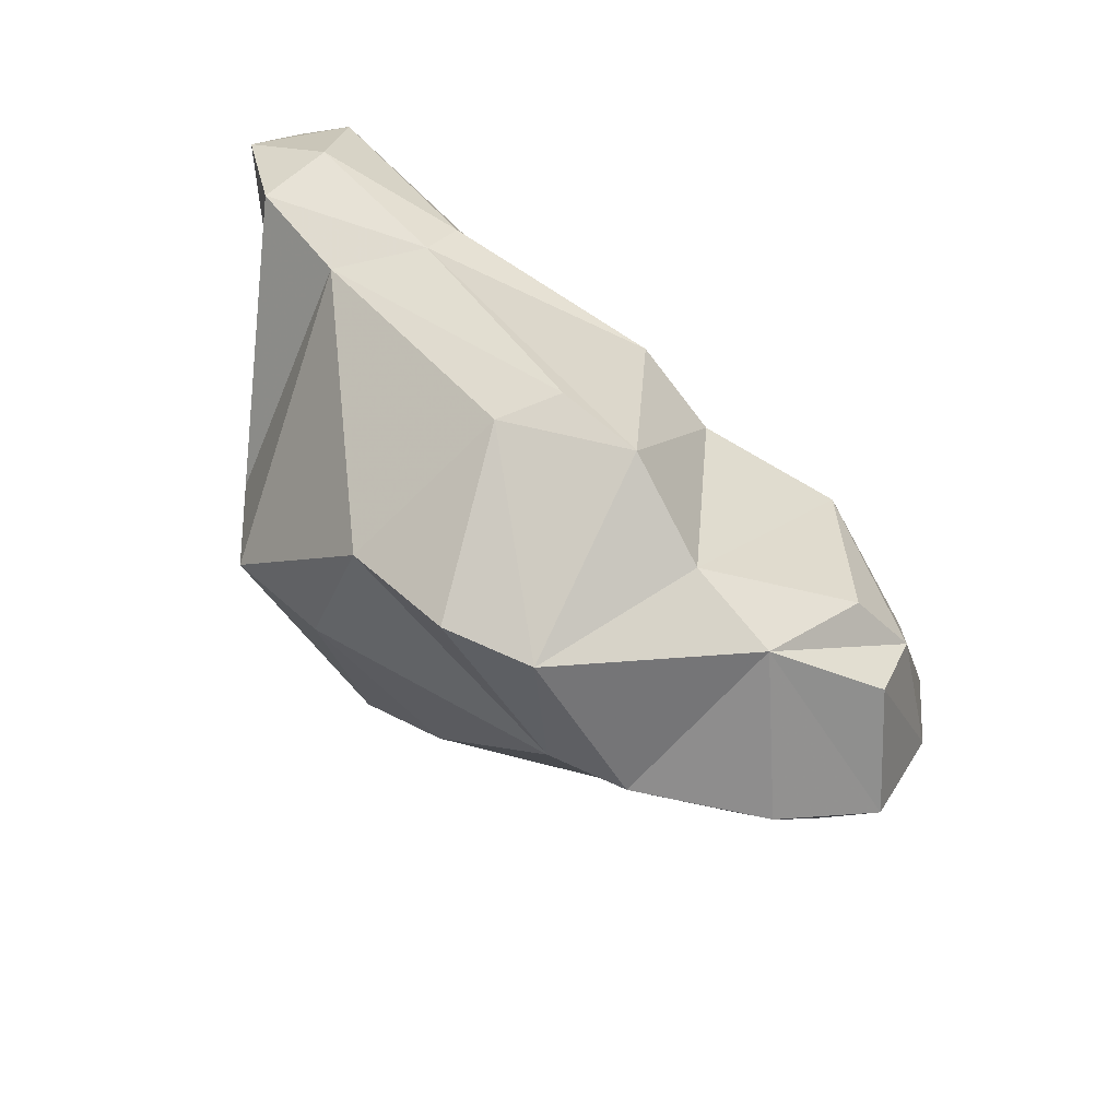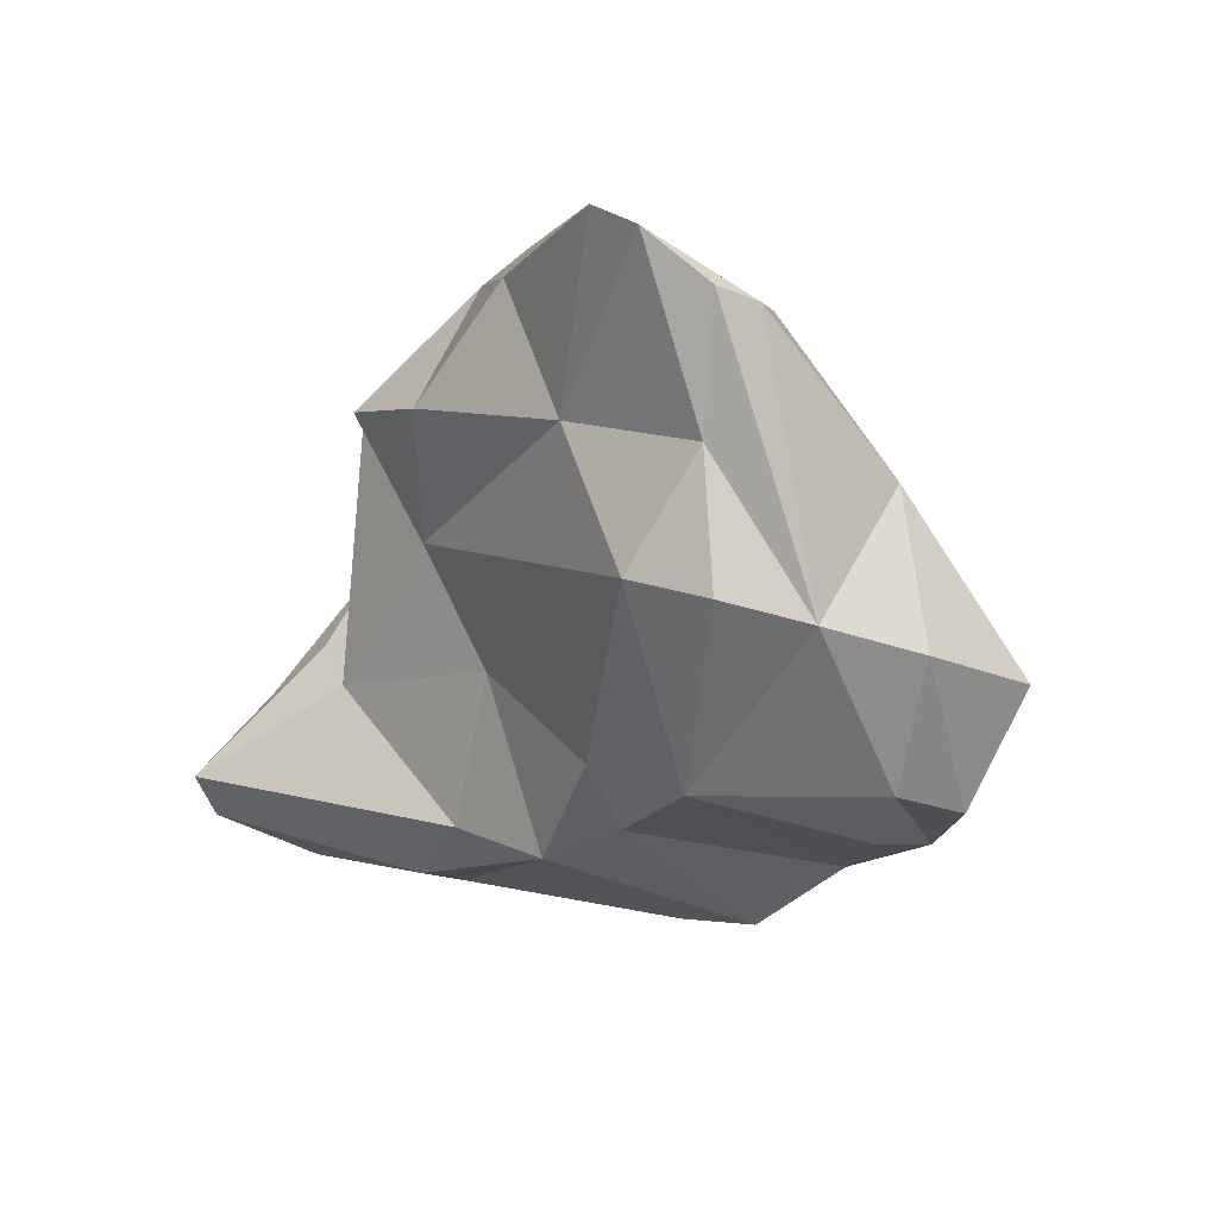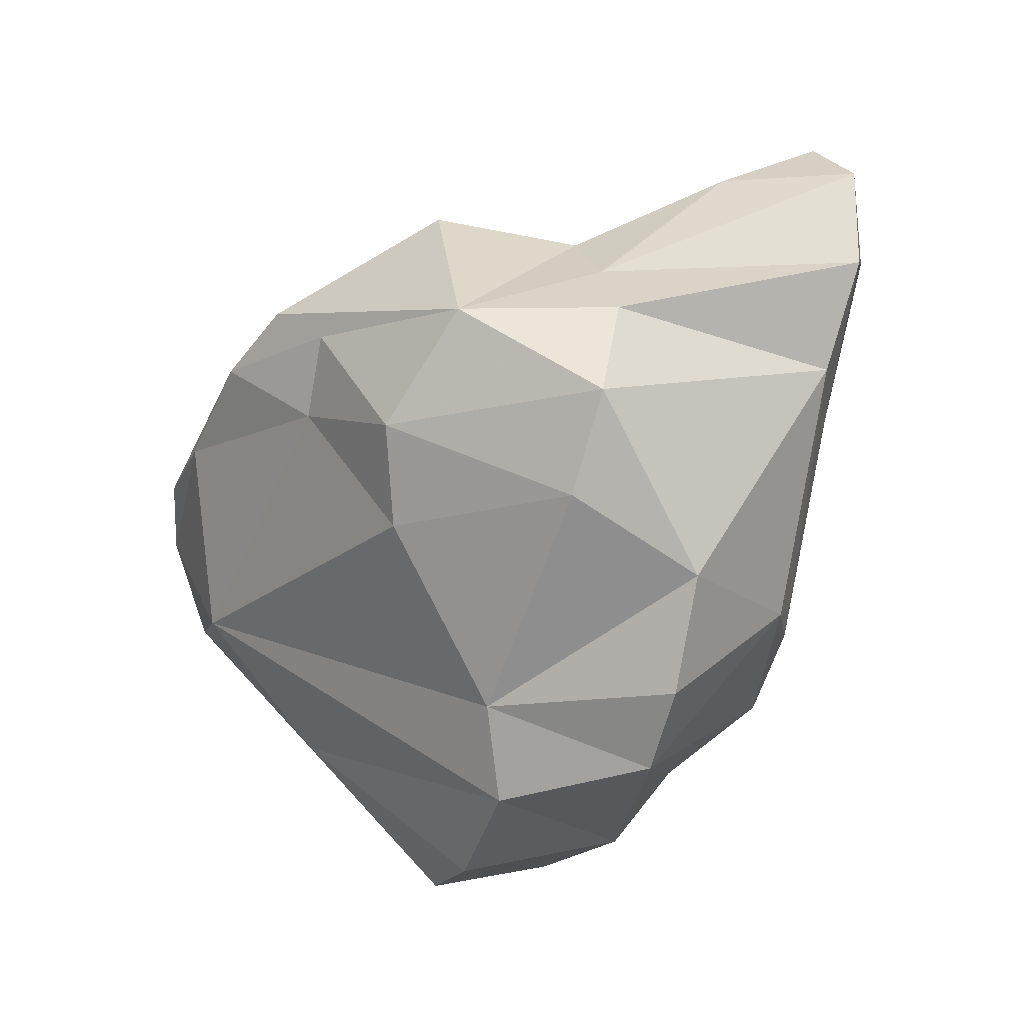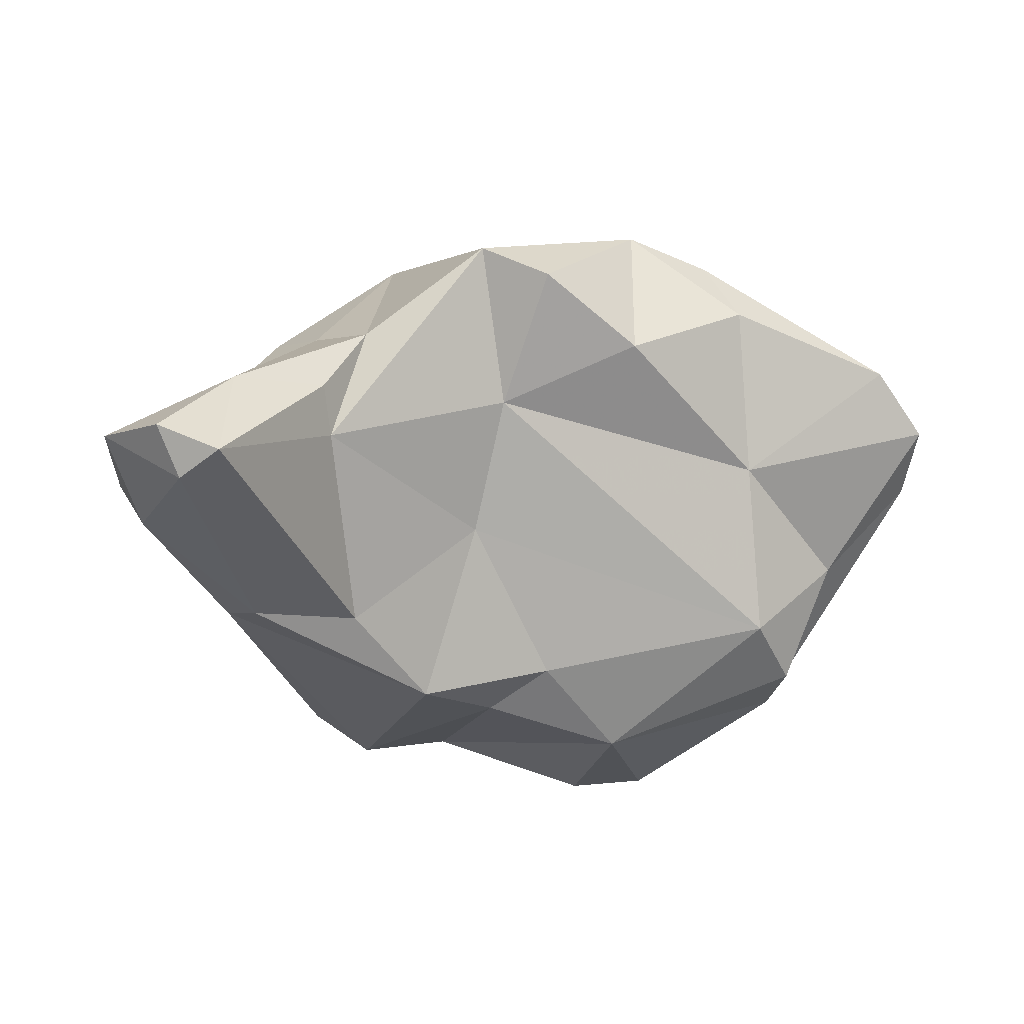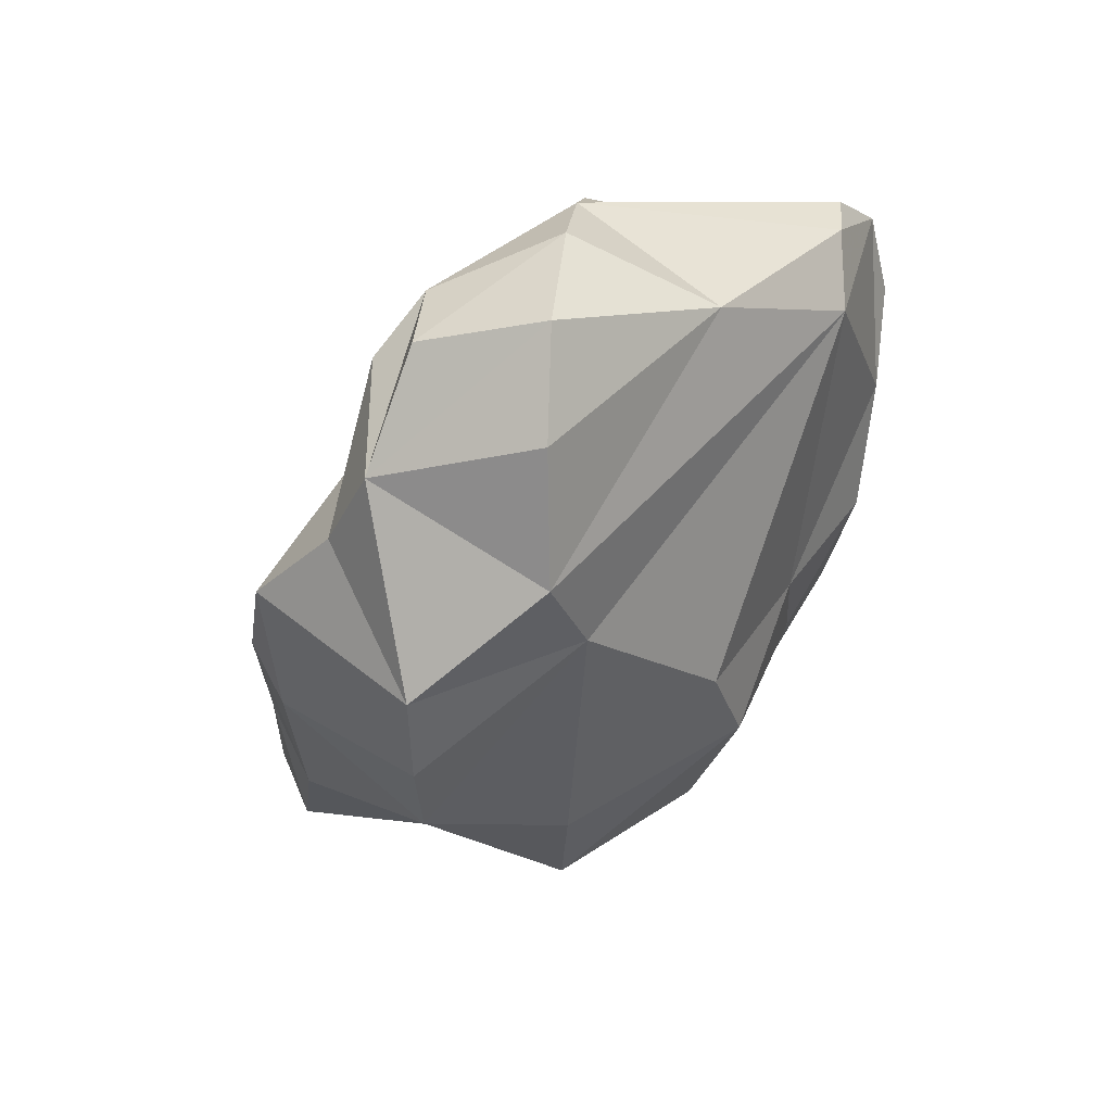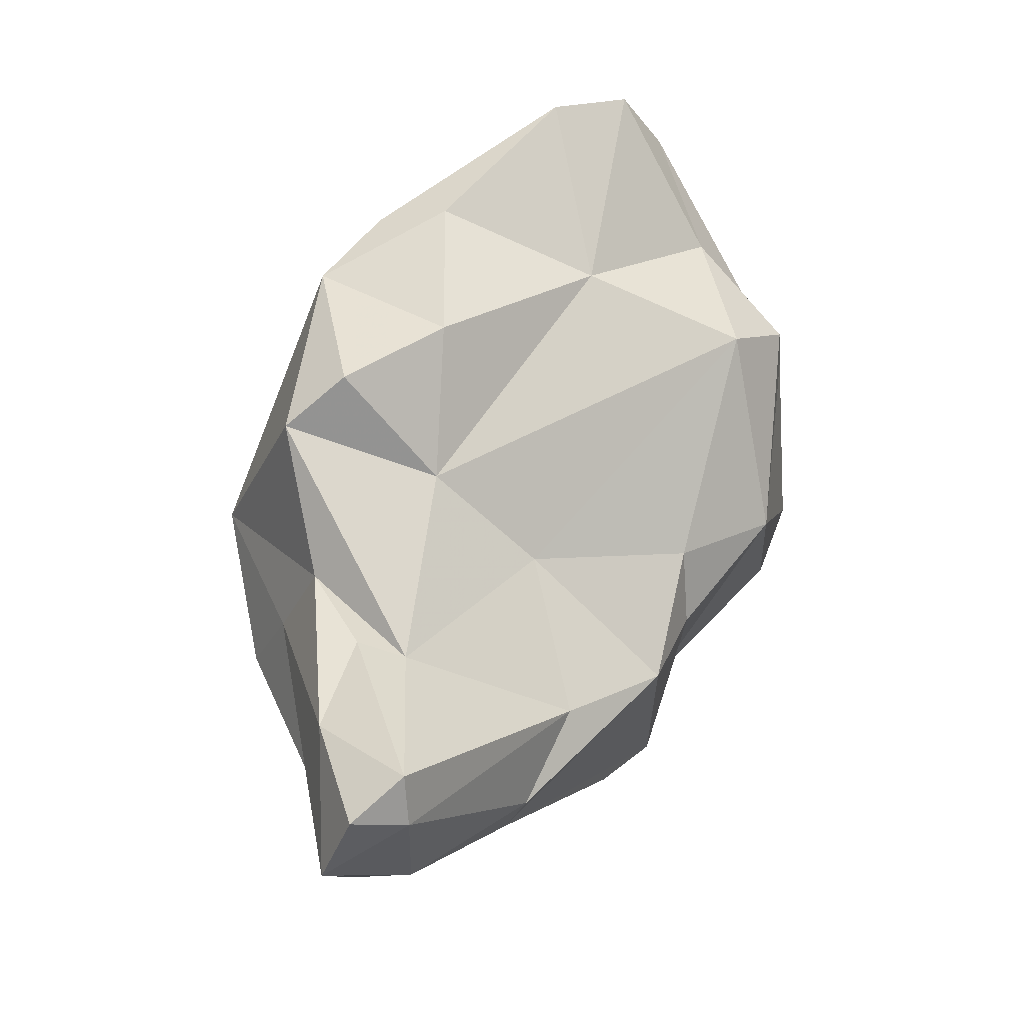
<metadata>
{"format":"obj","ext":"obj","renderer":"f3d","projection":"perspective","resolution":1024,"background":"white","views":[{"elev":-51.3,"azim":-44.1,"up":"+Z"},{"elev":-31.9,"azim":73.9,"up":"+Y"},{"elev":-35.7,"azim":-141.5,"up":"+Z"},{"elev":-16.9,"azim":-9.5,"up":"+Y"},{"elev":-74.0,"azim":55.9,"up":"+Z"},{"elev":76.5,"azim":-63.9,"up":"+Z"}]}
</metadata>
<code>
v 183.3 255.1 90.61
v 181.7 257.9 92.88
v 187.1 252.9 85.13
v 183.7 257.5 95.79
v 186.1 256.5 96.33
v 188.1 252.4 87.11
v 185 256 84.96
v 190.3 264.7 87.34
v 182.3 257.2 88.67
v 186.6 260.5 93.47
v 184.7 255.6 95.13
v 189.9 259.3 74.82
v 191.5 250.1 77.24
v 192.3 252.5 86.7
v 190.4 260.9 92.03
v 189.5 266 79.85
v 188.9 265.6 84
v 190.3 252.4 76.69
v 192.2 263.9 90.46
v 192.6 257.3 71.3
v 194.1 249 75.08
v 195.3 255.4 69.71
v 190.8 259 91.23
v 194 269.5 84.05
v 195.7 249.9 84.08
v 192.2 264.4 76.9
v 198.2 261.4 89.68
v 198.9 249.8 81.92
v 197.4 256.6 86.83
v 196.9 267.5 92.08
v 204.5 248.5 81.28
v 198 250 72.78
v 203.6 263.7 91.33
v 201.2 249.7 70.61
v 199.5 266.1 92.92
v 204.2 247.8 74.14
v 201.7 269.3 86.77
v 201.1 251.1 83.88
v 198.4 268.7 80.76
v 206 248.5 71.38
v 201.6 257.2 69.59
v 203.7 267.8 84.4
v 200.2 259.9 72.35
v 207.3 248 74.55
v 204.1 269.8 88.98
v 208.8 266.4 89.25
v 212.2 266.4 87.33
v 200.1 266.1 77.98
v 209.6 251.9 70.16
v 211.8 251.1 74.91
v 212.4 251.1 79.1
v 206 254.2 68.93
v 214.6 262.2 81
v 212.4 251.6 82.71
v 207.6 268.9 88.1
v 210.5 253.1 85.29
v 209.6 259.8 87.27
v 212.6 257.4 75.88
v 214.3 256.4 83.59
v 217 260.5 82.35
v 217.8 262.1 86.83
v 215.7 264.5 87.93
v 217.7 260.2 84.24
g foo
f 5 4 11
f 11 4 2
f 14 5 11
f 1 11 2
f 14 11 6
f 6 11 1
f 9 1 2
f 14 6 25
f 3 1 9
f 6 1 3
f 25 6 3
f 7 3 9
f 21 25 3
f 28 25 21
f 13 3 7
f 21 3 13
f 7 18 13
f 28 21 32
f 21 13 18
f 22 21 18
f 22 32 21
f 4 5 10
f 15 10 5
f 5 14 23
f 5 23 15
f 2 4 10
f 14 29 23
f 10 8 2
f 29 14 25
f 29 25 38
f 8 9 2
f 28 38 25
f 31 38 28
f 44 31 36
f 7 12 18
f 32 31 28
f 36 31 32
f 34 36 32
f 40 44 34
f 44 36 34
f 20 18 12
f 22 18 20
f 34 32 22
f 15 23 19
f 29 27 23
f 19 10 15
f 38 56 29
f 56 27 29
f 31 56 38
f 54 56 31
f 8 10 19
f 44 51 31
f 51 54 31
f 8 17 9
f 7 9 17
f 51 44 50
f 17 16 7
f 7 16 12
f 12 16 26
f 50 44 40
f 49 50 40
f 43 12 26
f 43 20 12
f 49 40 34
f 49 34 52
f 22 20 43
f 41 22 43
f 41 52 34
f 41 34 22
f 35 30 27
f 33 35 27
f 23 30 19
f 27 30 23
f 57 33 27
f 30 24 19
f 56 57 27
f 59 57 56
f 56 54 59
f 19 24 8
f 59 54 51
f 17 8 24
f 60 51 58
f 51 50 58
f 16 17 24
f 39 16 24
f 26 16 39
f 48 26 39
f 49 58 50
f 43 26 48
f 52 58 49
f 41 58 52
f 30 35 45
f 35 33 45
f 45 33 46
f 46 33 57
f 24 30 45
f 62 46 57
f 57 61 62
f 61 57 59
f 24 45 37
f 63 61 59
f 59 51 63
f 63 51 60
f 39 37 42
f 39 24 37
f 48 39 42
f 48 42 53
f 58 53 60
f 41 43 53
f 43 48 53
f 58 41 53
f 46 55 45
f 55 37 45
f 46 62 55
f 42 37 55
f 47 42 55
f 47 55 62
f 42 47 53
f 47 62 61
f 60 61 63
f 53 47 61
f 53 61 60
g

</code>
